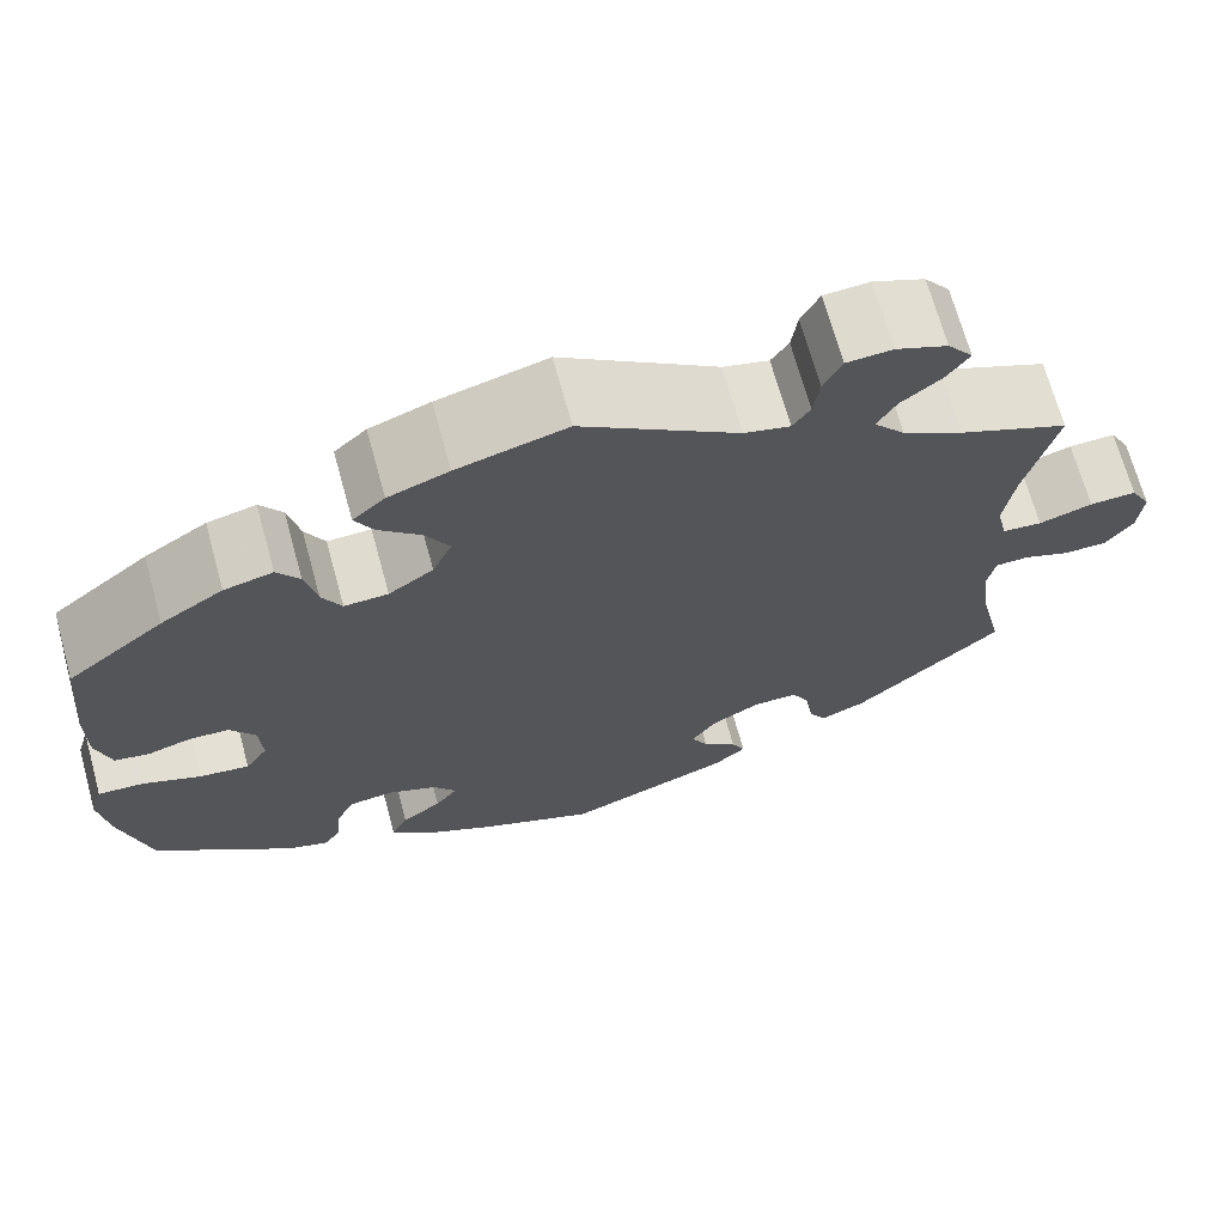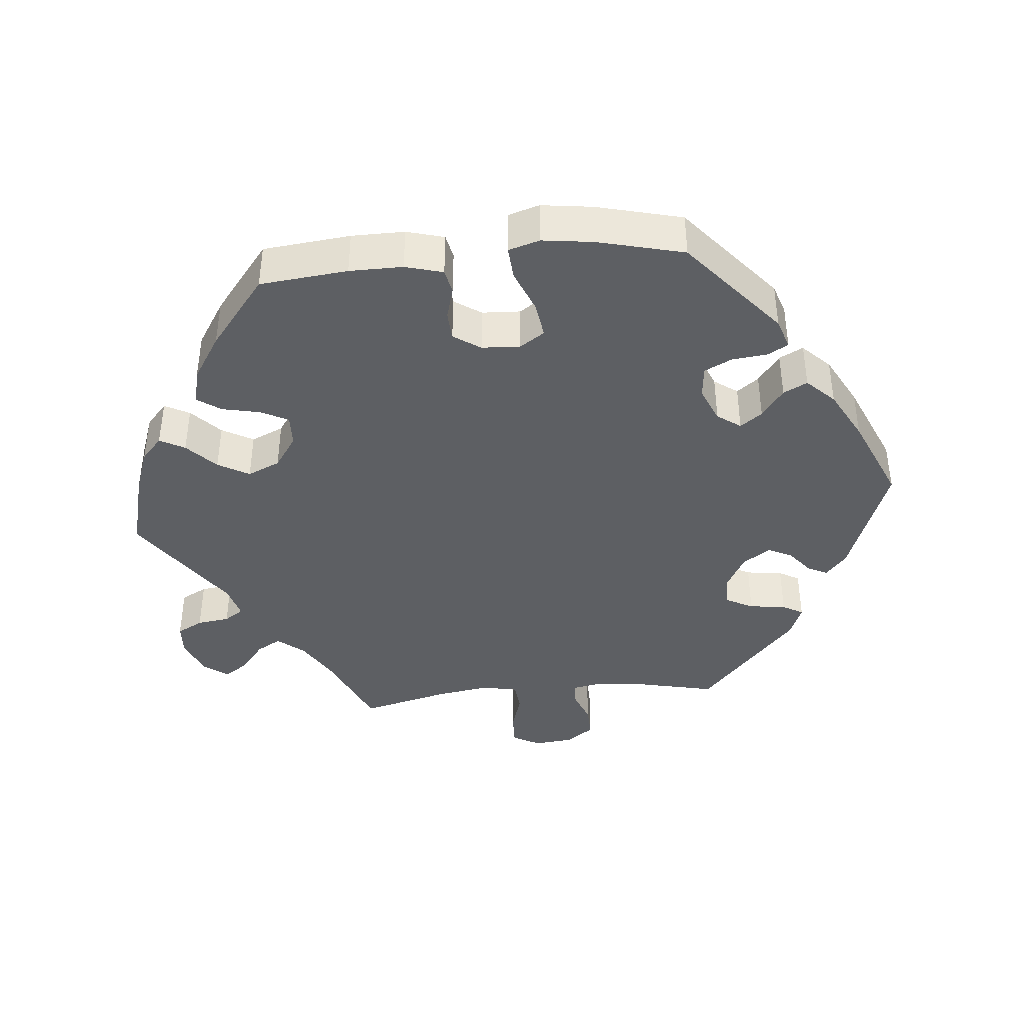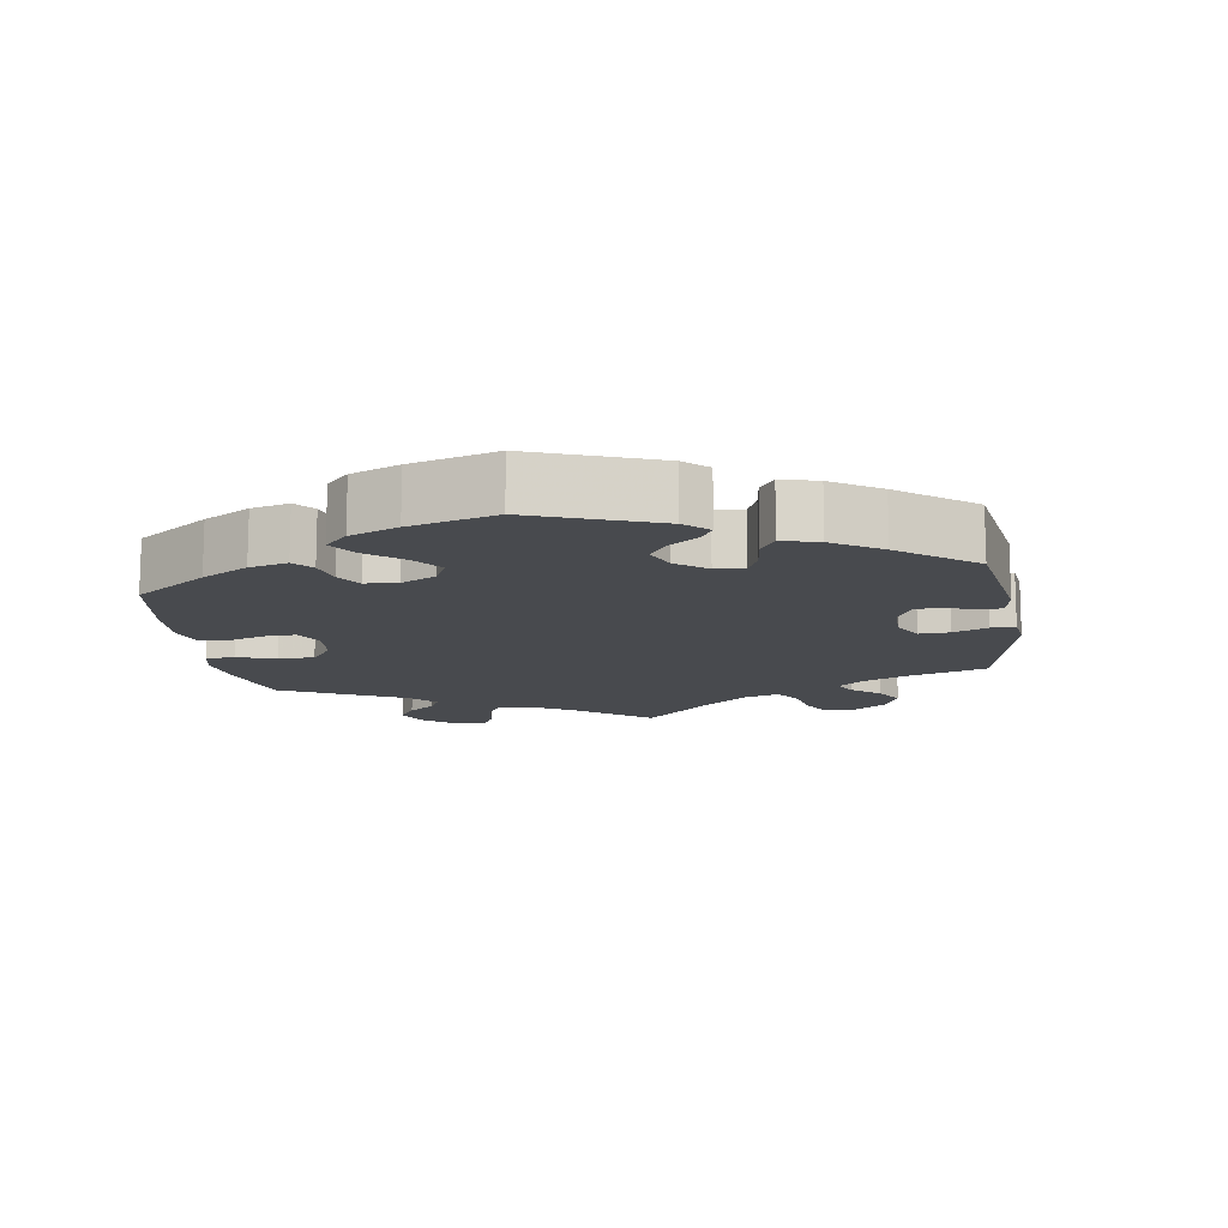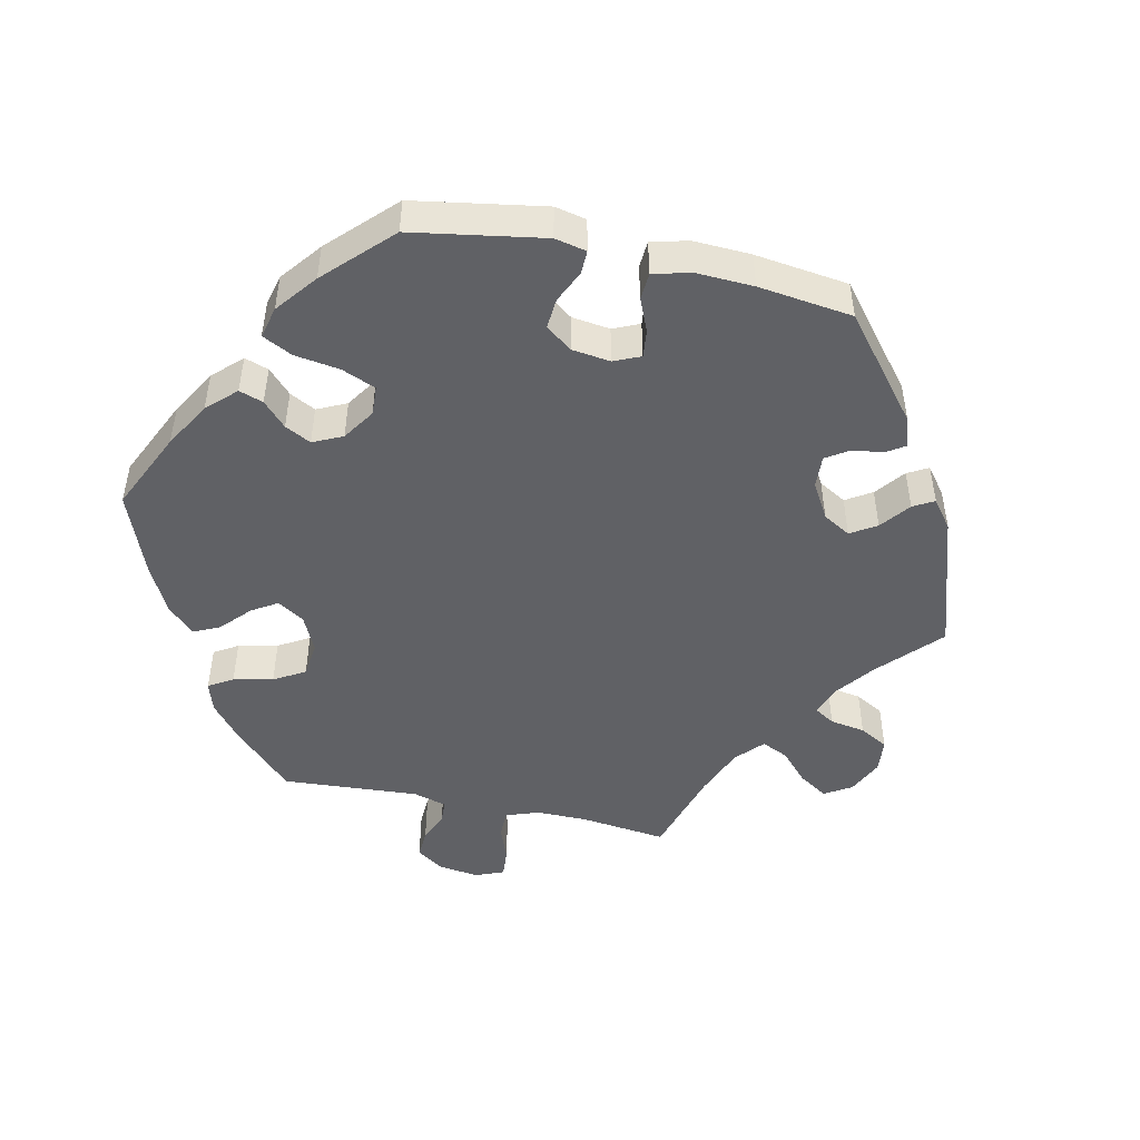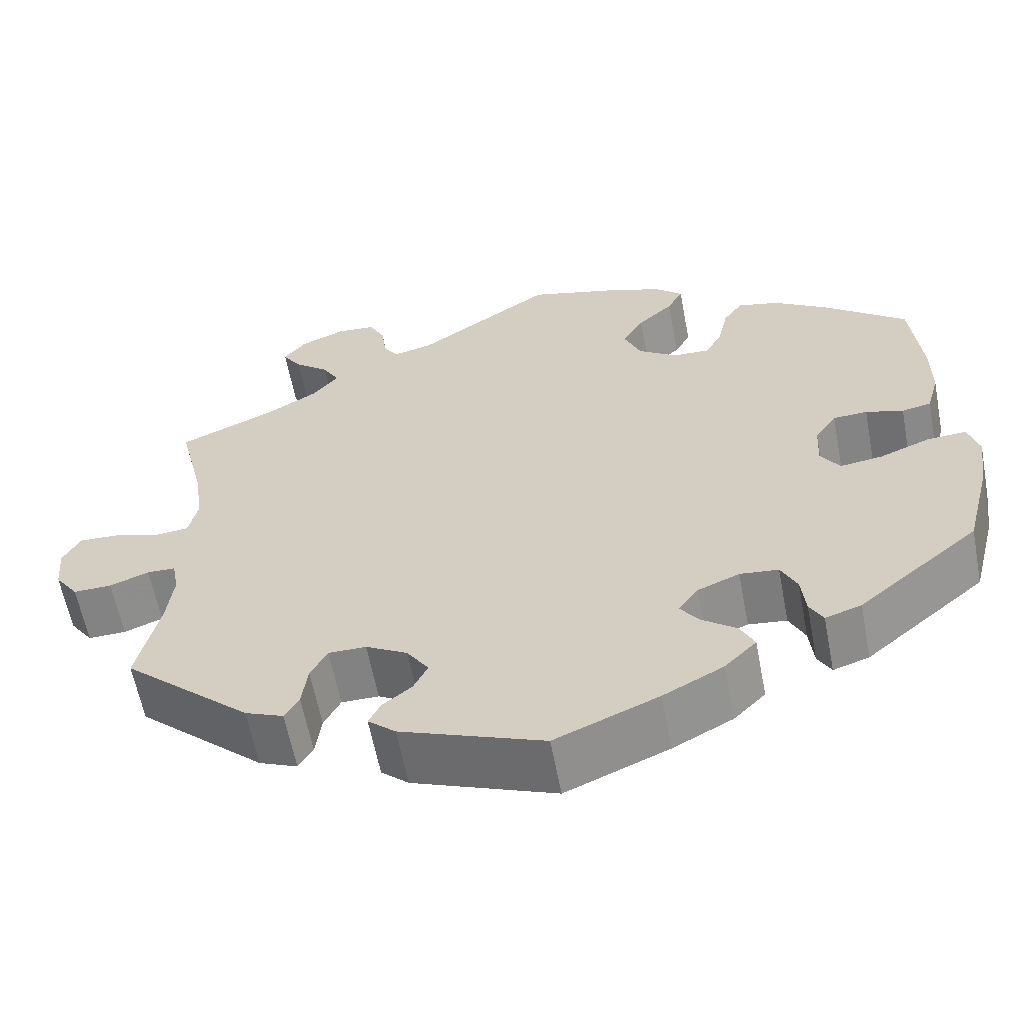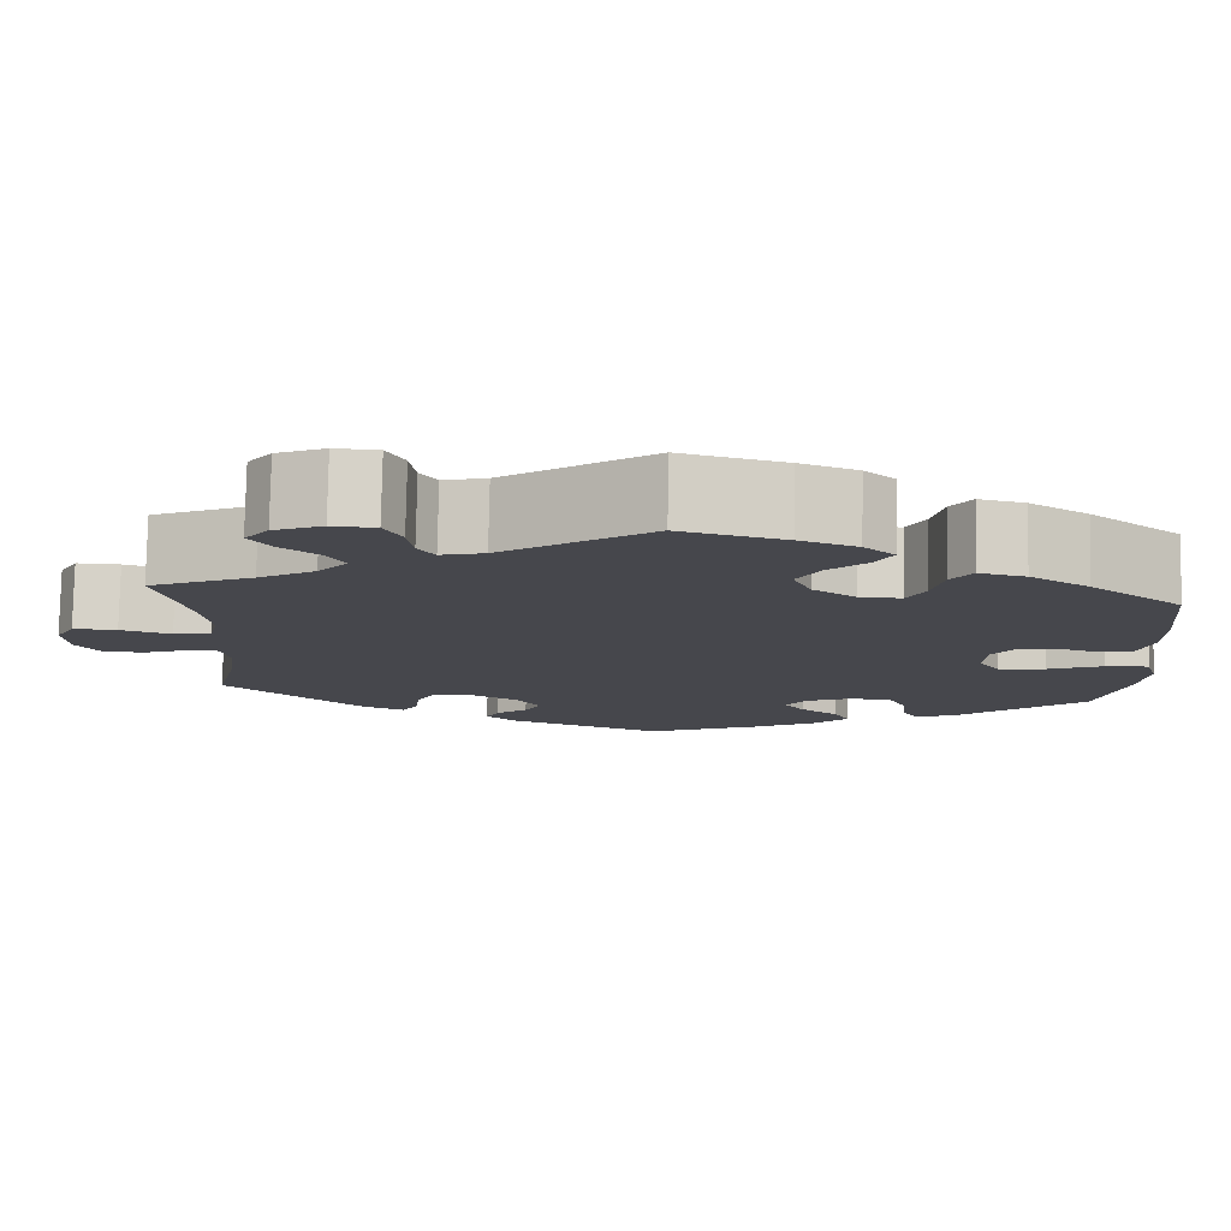
<metadata>
{"format":"obj","ext":"obj","renderer":"f3d","projection":"perspective","resolution":1024,"background":"white","views":[{"elev":69.0,"azim":164.6,"up":"+Z"},{"elev":-40.4,"azim":95.7,"up":"+Y"},{"elev":-13.2,"azim":128.5,"up":"+Y"},{"elev":-48.0,"azim":137.4,"up":"+Y"},{"elev":-60.8,"azim":10.8,"up":"+Z"},{"elev":79.1,"azim":1.1,"up":"+Z"}]}
</metadata>
<code>
v -0.388 0.07 0.338
v -0.326 0.07 0.374
v -0.294 0.07 0.412
v -0.314 0.07 0.447
v -0.355 0.07 0.48
v -0.378 0.07 0.514
v -0.352 0.07 0.548
v -0.299 0.07 0.57
v -0.252 0.07 0.567
v -0.233 0.07 0.53
v -0.227 0.07 0.484
v -0.209 0.07 0.457
v -0.162 0.07 0.469
v -0.001 0.07 0.578
v 0.111 0.07 0.548
v 0.173 0.07 0.525
v 0.206 0.07 0.495
v 0.187 0.07 0.46
v 0.145 0.07 0.421
v 0.12 0.07 0.377
v 0.14 0.07 0.331
v 0.186 0.07 0.299
v 0.231 0.07 0.297
v 0.251 0.07 0.335
v 0.263 0.07 0.389
v 0.286 0.07 0.422
v 0.336 0.07 0.41
v 0.4 0.07 0.369
v 0.5 0.07 0.289
v 0.512 0.07 0.165
v 0.512 0.07 0.09
v 0.497 0.07 0.037
v 0.462 0.07 0.03
v 0.417 0.07 0.043
v 0.376 0.07 0.041
v 0.35 0.07 0.003
v 0.347 0.07 -0.051
v 0.37 0.07 -0.086
v 0.421 0.07 -0.079
v 0.481 0.07 -0.055
v 0.528 0.07 -0.052
v 0.541 0.07 -0.096
v 0.531 0.07 -0.168
v 0.5 0.07 -0.289
v 0.356 0.07 -0.409
v 0.313 0.07 -0.423
v 0.297 0.07 -0.394
v 0.292 0.07 -0.344
v 0.273 0.07 -0.305
v 0.227 0.07 -0.3
v 0.177 0.07 -0.321
v 0.153 0.07 -0.354
v 0.176 0.07 -0.385
v 0.217 0.07 -0.416
v 0.234 0.07 -0.45
v 0.196 0.07 -0.488
v 0.124 0.07 -0.526
v 0.001 0.07 -0.578
v -0.17 0.07 -0.513
v -0.203 0.07 -0.484
v -0.189 0.07 -0.456
v -0.154 0.07 -0.428
v -0.137 0.07 -0.394
v -0.163 0.07 -0.355
v -0.213 0.07 -0.327
v -0.258 0.07 -0.327
v -0.278 0.07 -0.365
v -0.285 0.07 -0.417
v -0.302 0.07 -0.446
v -0.348 0.07 -0.427
v -0.501 0.07 -0.289
v -0.475 0.07 -0.175
v -0.467 0.07 -0.107
v -0.475 0.07 -0.064
v -0.509 0.07 -0.063
v -0.556 0.07 -0.081
v -0.602 0.07 -0.082
v -0.63 0.07 -0.043
v -0.635 0.07 0.013
v -0.614 0.07 0.052
v -0.566 0.07 0.05
v -0.511 0.07 0.033
v -0.47 0.07 0.037
v -0.459 0.07 0.087
v -0.47 0.07 0.162
v -0.501 0.07 0.289
v -0.388 0 0.338
v -0.326 0 0.374
v -0.294 0 0.412
v -0.314 0 0.447
v -0.355 0 0.48
v -0.378 0 0.514
v -0.352 0 0.548
v -0.299 0 0.57
v -0.252 0 0.567
v -0.233 0 0.53
v -0.227 0 0.484
v -0.209 0 0.457
v -0.162 0 0.469
v -0.001 0 0.578
v 0.111 0 0.548
v 0.173 0 0.525
v 0.206 0 0.495
v 0.187 0 0.46
v 0.145 0 0.421
v 0.12 0 0.377
v 0.14 0 0.331
v 0.186 0 0.299
v 0.231 0 0.297
v 0.251 0 0.335
v 0.263 0 0.389
v 0.286 0 0.422
v 0.336 0 0.41
v 0.4 0 0.369
v 0.5 0 0.289
v 0.512 0 0.165
v 0.512 0 0.09
v 0.497 0 0.037
v 0.462 0 0.03
v 0.417 0 0.043
v 0.376 0 0.041
v 0.35 0 0.003
v 0.347 0 -0.051
v 0.37 0 -0.086
v 0.421 0 -0.079
v 0.481 0 -0.055
v 0.528 0 -0.052
v 0.541 0 -0.096
v 0.531 0 -0.168
v 0.5 0 -0.289
v 0.356 0 -0.409
v 0.313 0 -0.423
v 0.297 0 -0.394
v 0.292 0 -0.344
v 0.273 0 -0.305
v 0.227 0 -0.3
v 0.177 0 -0.321
v 0.153 0 -0.354
v 0.176 0 -0.385
v 0.217 0 -0.416
v 0.234 0 -0.45
v 0.196 0 -0.488
v 0.124 0 -0.526
v 0.001 0 -0.578
v -0.17 0 -0.513
v -0.203 0 -0.484
v -0.189 0 -0.456
v -0.154 0 -0.428
v -0.137 0 -0.394
v -0.163 0 -0.355
v -0.213 0 -0.327
v -0.258 0 -0.327
v -0.278 0 -0.365
v -0.285 0 -0.417
v -0.302 0 -0.446
v -0.348 0 -0.427
v -0.501 0 -0.289
v -0.475 0 -0.175
v -0.467 0 -0.107
v -0.475 0 -0.064
v -0.509 0 -0.063
v -0.556 0 -0.081
v -0.602 0 -0.082
v -0.63 0 -0.043
v -0.635 0 0.013
v -0.614 0 0.052
v -0.566 0 0.05
v -0.511 0 0.033
v -0.47 0 0.037
v -0.459 0 0.087
v -0.47 0 0.162
v -0.501 0 0.289
f 85 86 1
f 84 85 1 2
f 83 84 2 3
f 79 80 81 82
f 79 82 83
f 78 79 83
f 75 76 77 78
f 74 75 78 83
f 73 74 83 3
f 69 70 71 72
f 67 68 69 72
f 66 67 72 73
f 65 66 73 3
f 59 60 61 62
f 59 62 63
f 58 59 63
f 57 58 63 64
f 53 54 55 56
f 52 53 56 57
f 45 46 47 48
f 45 48 49
f 44 45 49
f 43 44 49 50
f 39 40 41 42
f 38 39 42 43
f 31 32 33 34
f 31 34 35
f 30 31 35
f 29 30 35
f 28 29 35 36
f 24 25 26 27
f 23 24 27 28
f 16 17 18 19
f 16 19 20
f 13 14 15 16
f 12 13 16 20
f 8 9 10 11
f 8 11 12
f 7 8 12
f 4 5 6 7
f 3 4 7 12
f 64 65 3 12
f 52 57 64 12
f 38 43 50 51
f 37 38 51
f 36 37 51 52
f 23 28 36 52
f 22 23 52
f 21 22 52 12
f 12 20 21
f 87 172 171
f 88 87 171 170
f 89 88 170 169
f 168 167 166 165
f 169 168 165
f 169 165 164
f 164 163 162 161
f 169 164 161 160
f 89 169 160 159
f 158 157 156 155
f 158 155 154 153
f 159 158 153 152
f 89 159 152 151
f 148 147 146 145
f 149 148 145
f 149 145 144
f 150 149 144 143
f 142 141 140 139
f 143 142 139 138
f 134 133 132 131
f 135 134 131
f 135 131 130
f 136 135 130 129
f 128 127 126 125
f 129 128 125 124
f 120 119 118 117
f 121 120 117
f 121 117 116
f 121 116 115
f 122 121 115 114
f 113 112 111 110
f 114 113 110 109
f 105 104 103 102
f 106 105 102
f 102 101 100 99
f 106 102 99 98
f 97 96 95 94
f 98 97 94
f 98 94 93
f 93 92 91 90
f 98 93 90 89
f 98 89 151 150
f 98 150 143 138
f 137 136 129 124
f 137 124 123
f 138 137 123 122
f 138 122 114 109
f 138 109 108
f 98 138 108 107
f 107 106 98
f 1 87 88 2
f 2 88 89 3
f 3 89 90 4
f 4 90 91 5
f 5 91 92 6
f 6 92 93 7
f 7 93 94 8
f 8 94 95 9
f 9 95 96 10
f 10 96 97 11
f 11 97 98 12
f 12 98 99 13
f 13 99 100 14
f 14 100 101 15
f 15 101 102 16
f 16 102 103 17
f 17 103 104 18
f 18 104 105 19
f 19 105 106 20
f 20 106 107 21
f 21 107 108 22
f 22 108 109 23
f 23 109 110 24
f 24 110 111 25
f 25 111 112 26
f 26 112 113 27
f 27 113 114 28
f 28 114 115 29
f 29 115 116 30
f 30 116 117 31
f 31 117 118 32
f 32 118 119 33
f 33 119 120 34
f 34 120 121 35
f 35 121 122 36
f 36 122 123 37
f 37 123 124 38
f 38 124 125 39
f 39 125 126 40
f 40 126 127 41
f 41 127 128 42
f 42 128 129 43
f 43 129 130 44
f 44 130 131 45
f 45 131 132 46
f 46 132 133 47
f 47 133 134 48
f 48 134 135 49
f 49 135 136 50
f 50 136 137 51
f 51 137 138 52
f 52 138 139 53
f 53 139 140 54
f 54 140 141 55
f 55 141 142 56
f 56 142 143 57
f 57 143 144 58
f 58 144 145 59
f 59 145 146 60
f 60 146 147 61
f 61 147 148 62
f 62 148 149 63
f 63 149 150 64
f 64 150 151 65
f 65 151 152 66
f 66 152 153 67
f 67 153 154 68
f 68 154 155 69
f 69 155 156 70
f 70 156 157 71
f 71 157 158 72
f 72 158 159 73
f 73 159 160 74
f 74 160 161 75
f 75 161 162 76
f 76 162 163 77
f 77 163 164 78
f 78 164 165 79
f 79 165 166 80
f 80 166 167 81
f 81 167 168 82
f 82 168 169 83
f 83 169 170 84
f 84 170 171 85
f 85 171 172 86
f 86 172 87 1

</code>
